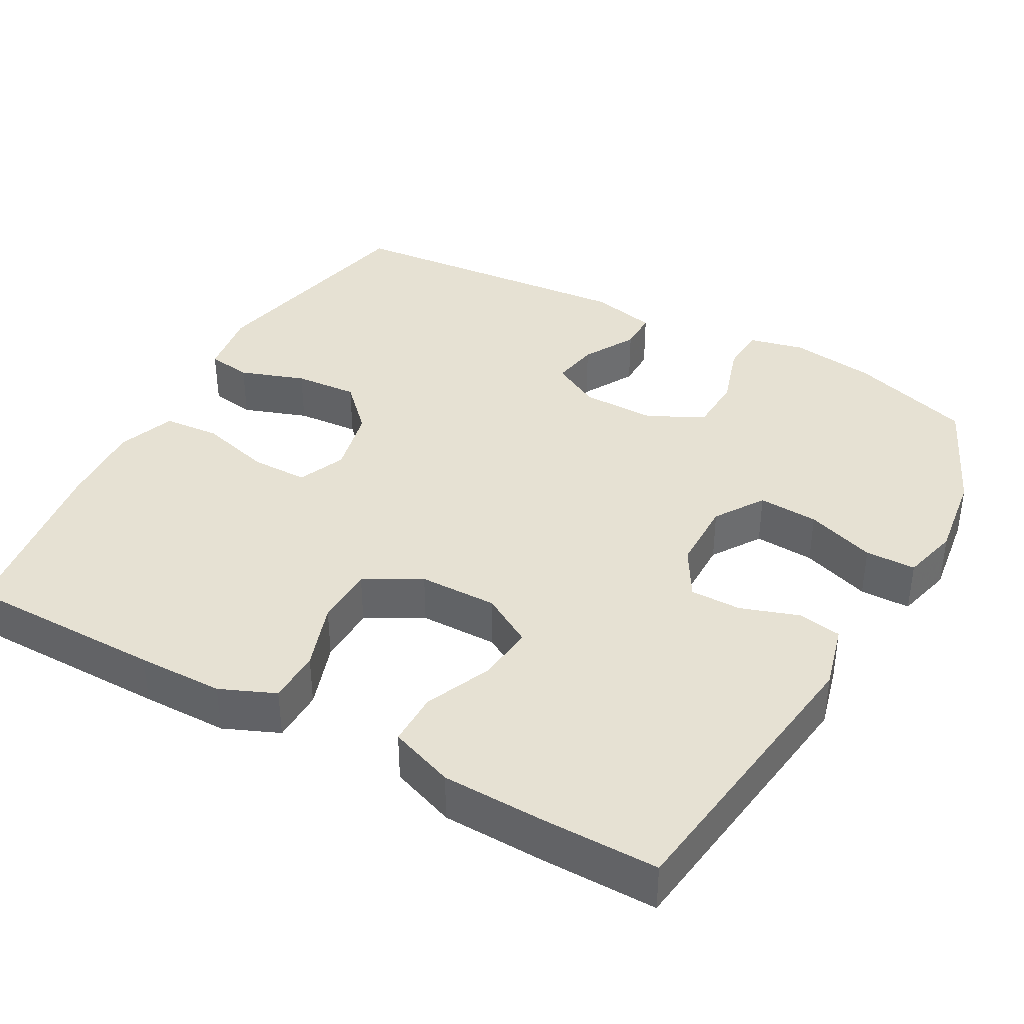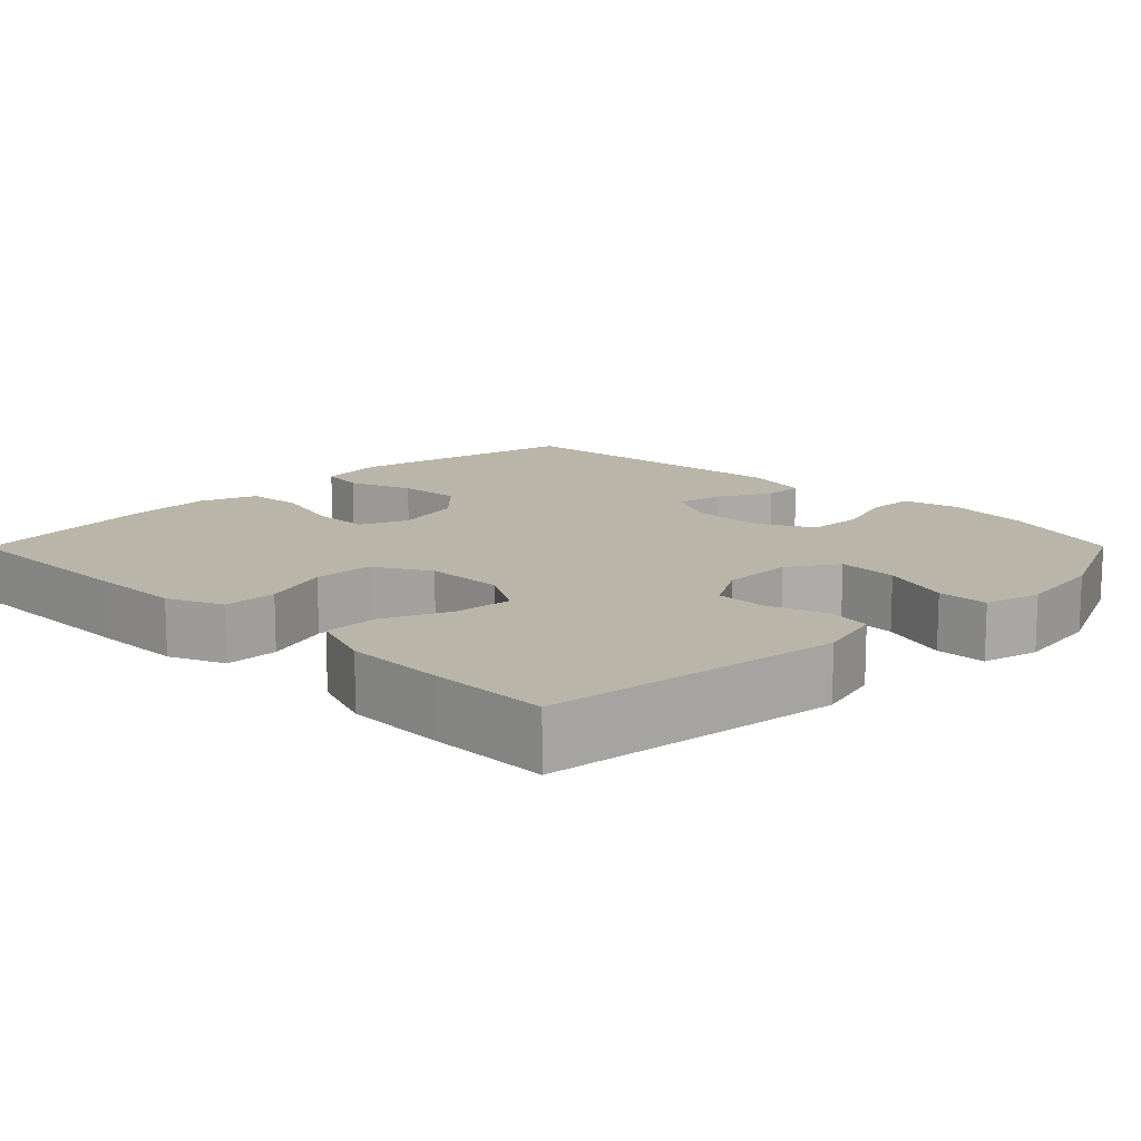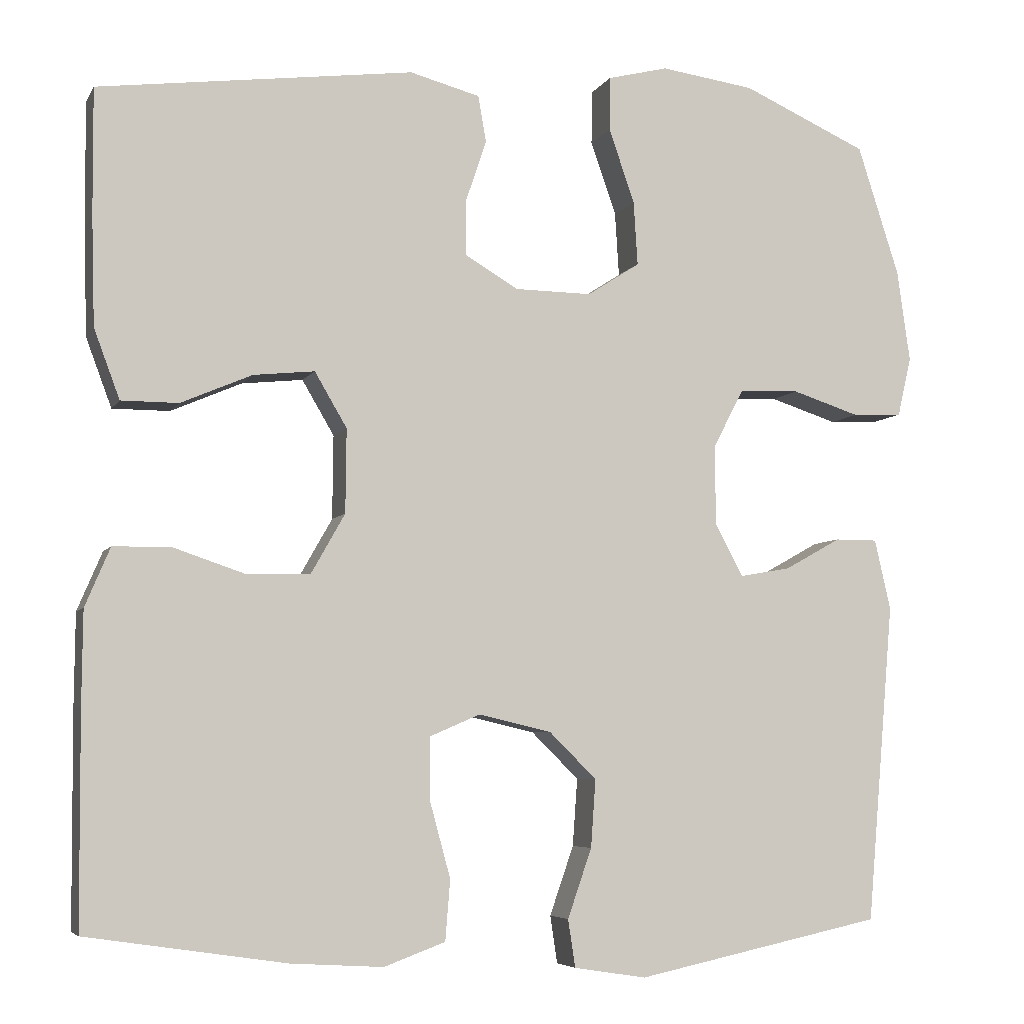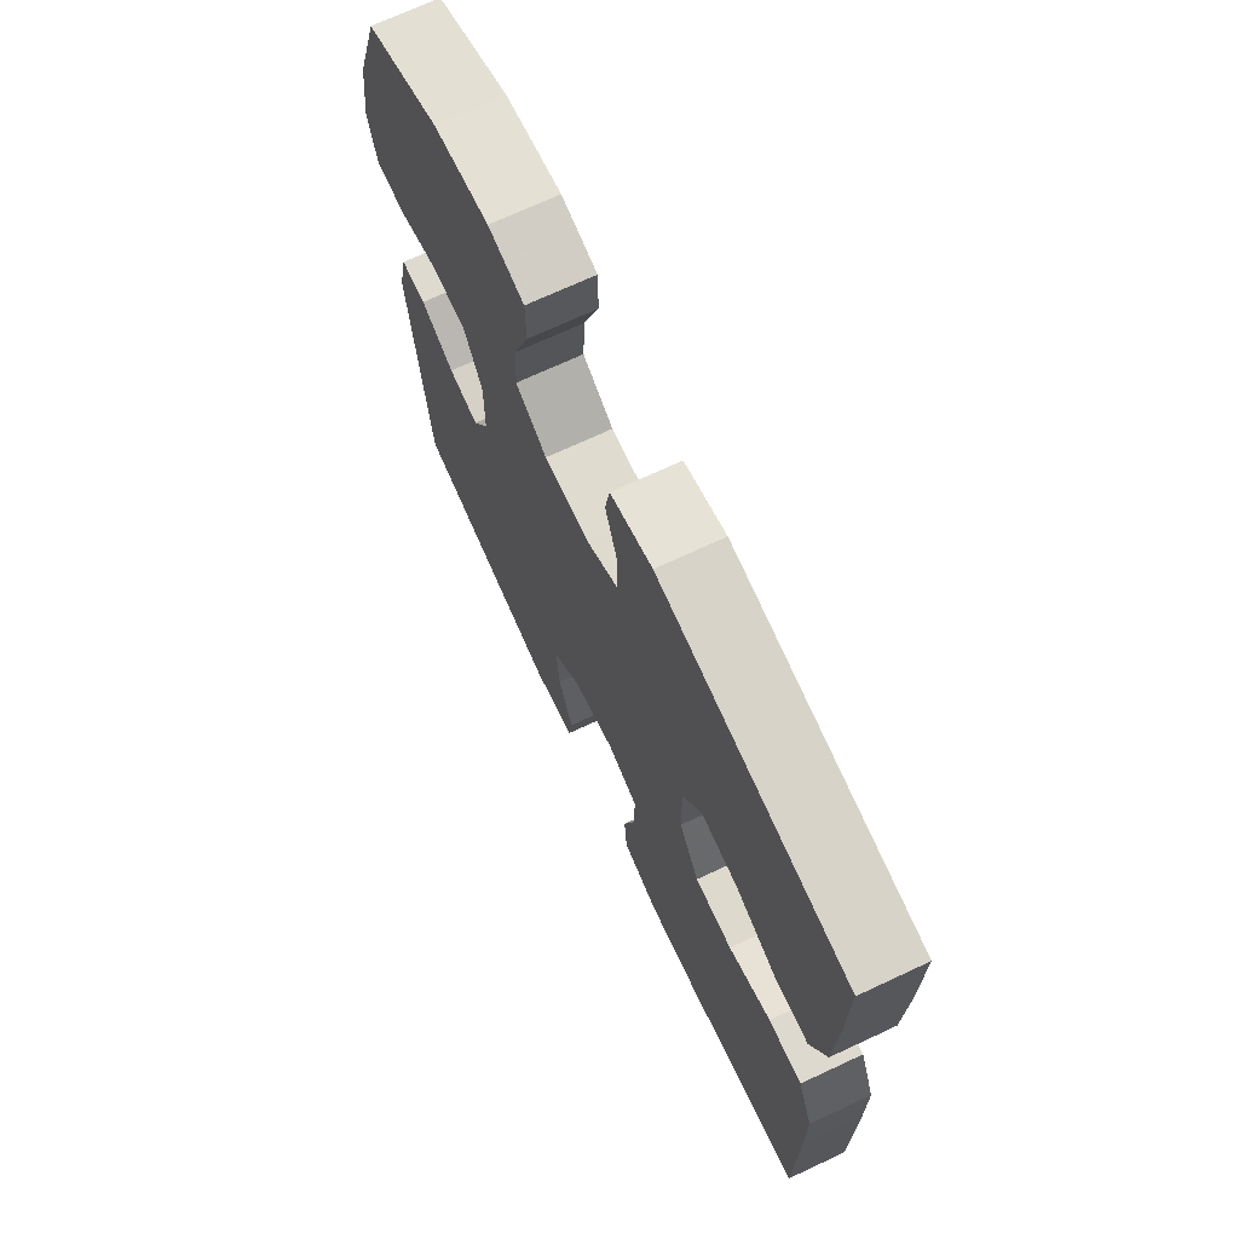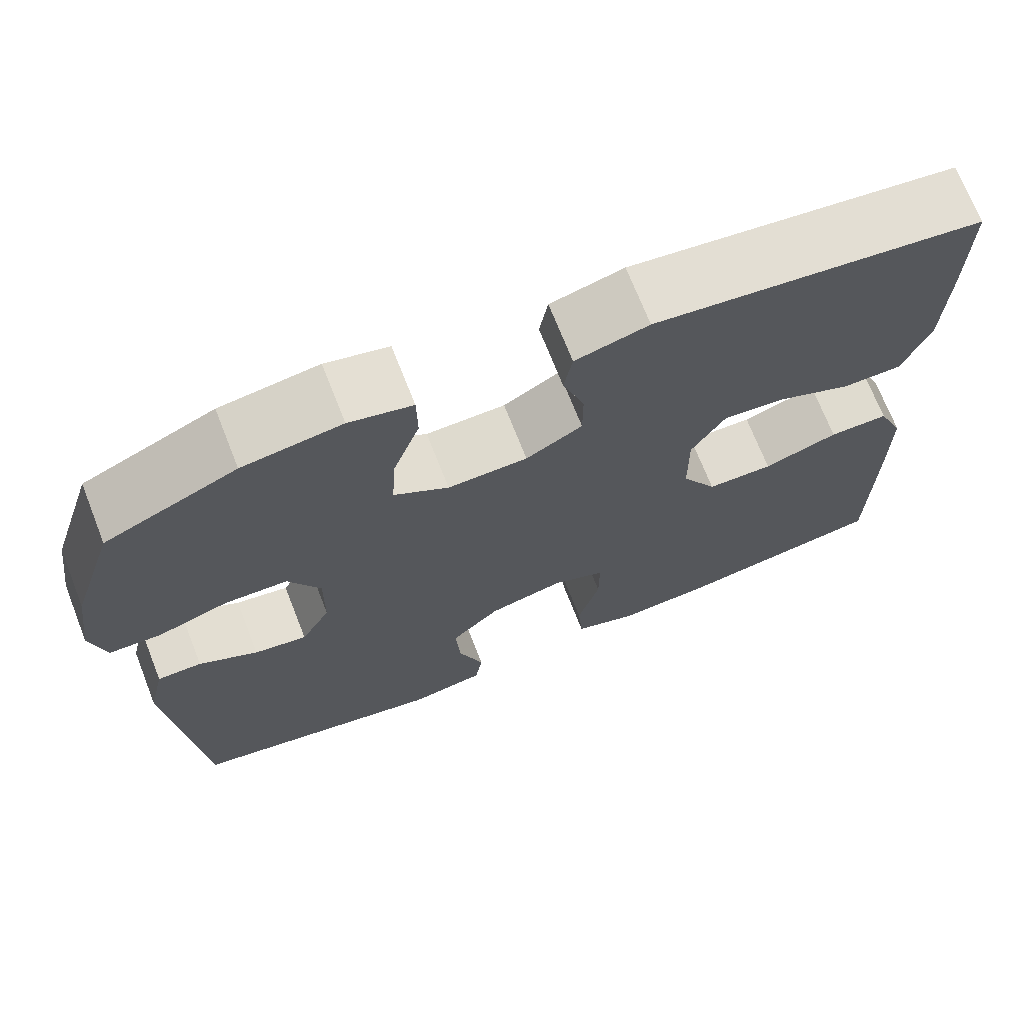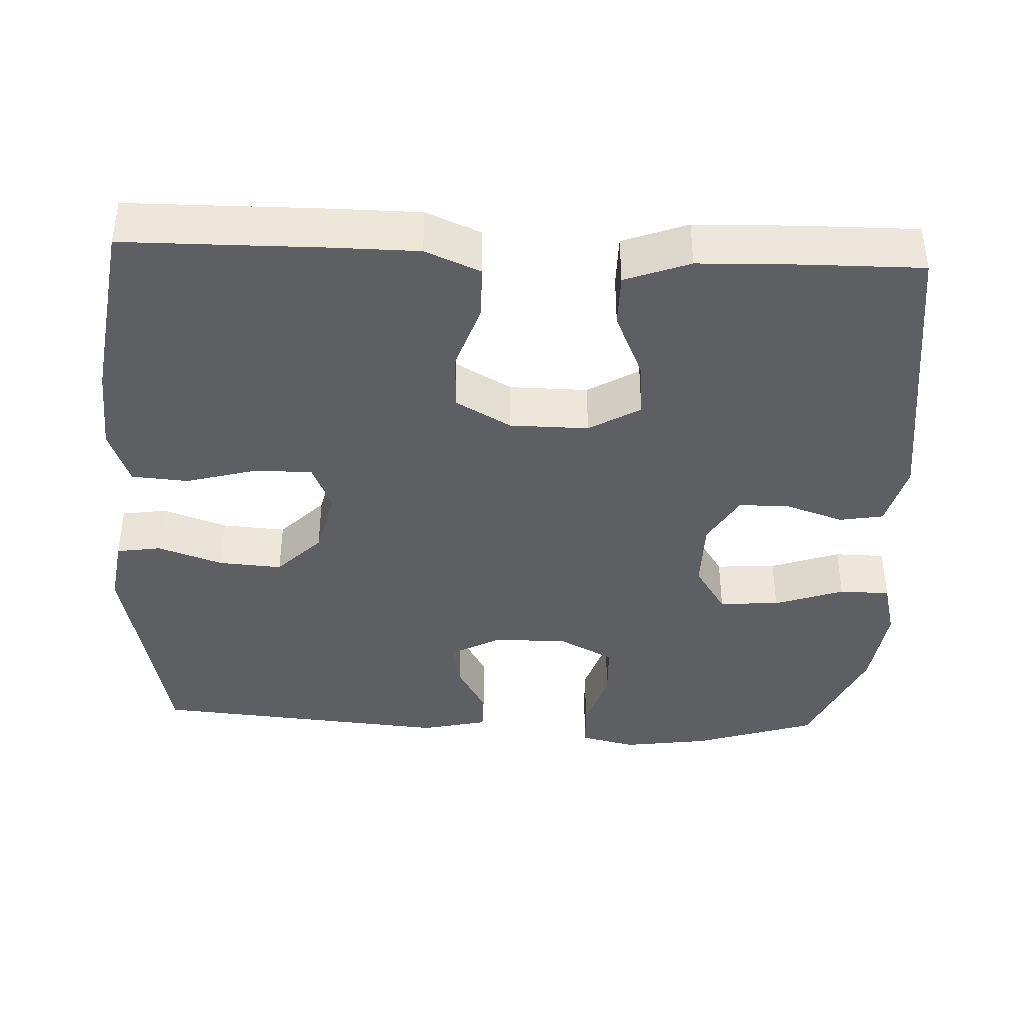
<metadata>
{"format":"obj","ext":"obj","renderer":"f3d","projection":"perspective","resolution":1024,"background":"white","views":[{"elev":38.6,"azim":-61.0,"up":"+Y"},{"elev":13.4,"azim":-45.2,"up":"+Y"},{"elev":-5.8,"azim":-17.3,"up":"+Z"},{"elev":70.8,"azim":-115.0,"up":"+Z"},{"elev":70.9,"azim":158.5,"up":"+Z"},{"elev":-39.8,"azim":-92.5,"up":"+Y"}]}
</metadata>
<code>
v 0.5 0.07 0.5
v 0.552 0.07 0.338
v 0.568 0.07 0.224
v 0.551 0.07 0.15
v 0.489 0.07 0.147
v 0.405 0.07 0.174
v 0.33 0.07 0.171
v 0.292 0.07 0.098
v 0.293 0.07 -0.001
v 0.328 0.07 -0.066
v 0.391 0.07 -0.055
v 0.461 0.07 -0.016
v 0.514 0.07 -0.016
v 0.534 0.07 -0.104
v 0.5 0.07 -0.5
v 0.193 0.07 -0.565
v 0.103 0.07 -0.551
v 0.094 0.07 -0.492
v 0.124 0.07 -0.406
v 0.13 0.07 -0.322
v 0.071 0.07 -0.264
v -0.019 0.07 -0.243
v -0.082 0.07 -0.27
v -0.082 0.07 -0.346
v -0.056 0.07 -0.441
v -0.062 0.07 -0.516
v -0.138 0.07 -0.544
v -0.253 0.07 -0.537
v -0.5 0.07 -0.5
v -0.502 0.07 -0.236
v -0.501 0.07 -0.122
v -0.47 0.07 -0.049
v -0.399 0.07 -0.048
v -0.31 0.07 -0.078
v -0.231 0.07 -0.076
v -0.189 0.07 -0.002
v -0.188 0.07 0.102
v -0.228 0.07 0.17
v -0.304 0.07 0.162
v -0.392 0.07 0.124
v -0.463 0.07 0.124
v -0.495 0.07 0.21
v -0.499 0.07 0.345
v -0.5 0.07 0.5
v -0.109 0.07 0.551
v -0.022 0.07 0.528
v -0.012 0.07 0.47
v -0.038 0.07 0.393
v -0.038 0.07 0.325
v 0.029 0.07 0.286
v 0.124 0.07 0.285
v 0.189 0.07 0.327
v 0.184 0.07 0.407
v 0.152 0.07 0.499
v 0.153 0.07 0.566
v 0.228 0.07 0.585
v 0.345 0.07 0.569
v 0.5 0 0.5
v 0.552 0 0.338
v 0.568 0 0.224
v 0.551 0 0.15
v 0.489 0 0.147
v 0.405 0 0.174
v 0.33 0 0.171
v 0.292 0 0.098
v 0.293 0 -0.001
v 0.328 0 -0.066
v 0.391 0 -0.055
v 0.461 0 -0.016
v 0.514 0 -0.016
v 0.534 0 -0.104
v 0.5 0 -0.5
v 0.193 0 -0.565
v 0.103 0 -0.551
v 0.094 0 -0.492
v 0.124 0 -0.406
v 0.13 0 -0.322
v 0.071 0 -0.264
v -0.019 0 -0.243
v -0.082 0 -0.27
v -0.082 0 -0.346
v -0.056 0 -0.441
v -0.062 0 -0.516
v -0.138 0 -0.544
v -0.253 0 -0.537
v -0.5 0 -0.5
v -0.502 0 -0.236
v -0.501 0 -0.122
v -0.47 0 -0.049
v -0.399 0 -0.048
v -0.31 0 -0.078
v -0.231 0 -0.076
v -0.189 0 -0.002
v -0.188 0 0.102
v -0.228 0 0.17
v -0.304 0 0.162
v -0.392 0 0.124
v -0.463 0 0.124
v -0.495 0 0.21
v -0.499 0 0.345
v -0.5 0 0.5
v -0.109 0 0.551
v -0.022 0 0.528
v -0.012 0 0.47
v -0.038 0 0.393
v -0.038 0 0.325
v 0.029 0 0.286
v 0.124 0 0.285
v 0.189 0 0.327
v 0.184 0 0.407
v 0.152 0 0.499
v 0.153 0 0.566
v 0.228 0 0.585
v 0.345 0 0.569
f 53 54 55 56
f 52 53 56 57
f 45 46 47 48
f 45 48 49
f 44 45 49
f 43 44 49 50
f 39 40 41 42
f 38 39 42 43
f 31 32 33 34
f 31 34 35
f 30 31 35
f 29 30 35
f 28 29 35
f 27 28 35 36
f 24 25 26 27
f 23 24 27 36
f 16 17 18 19
f 16 19 20
f 15 16 20
f 14 15 20 21
f 11 12 13 14
f 10 11 14 21
f 3 4 5 6
f 3 6 7
f 2 3 7
f 52 57 1 2
f 51 52 2 7
f 50 51 7 8
f 38 43 50 8
f 37 38 8 9
f 22 23 36 37
f 21 22 37
f 9 10 21 37
f 113 112 111 110
f 114 113 110 109
f 105 104 103 102
f 106 105 102
f 106 102 101
f 107 106 101 100
f 99 98 97 96
f 100 99 96 95
f 91 90 89 88
f 92 91 88
f 92 88 87
f 92 87 86
f 92 86 85
f 93 92 85 84
f 84 83 82 81
f 93 84 81 80
f 76 75 74 73
f 77 76 73
f 77 73 72
f 78 77 72 71
f 71 70 69 68
f 78 71 68 67
f 63 62 61 60
f 64 63 60
f 64 60 59
f 59 58 114 109
f 64 59 109 108
f 65 64 108 107
f 65 107 100 95
f 66 65 95 94
f 94 93 80 79
f 94 79 78
f 94 78 67 66
f 1 58 59 2
f 2 59 60 3
f 3 60 61 4
f 4 61 62 5
f 5 62 63 6
f 6 63 64 7
f 7 64 65 8
f 8 65 66 9
f 9 66 67 10
f 10 67 68 11
f 11 68 69 12
f 12 69 70 13
f 13 70 71 14
f 14 71 72 15
f 15 72 73 16
f 16 73 74 17
f 17 74 75 18
f 18 75 76 19
f 19 76 77 20
f 20 77 78 21
f 21 78 79 22
f 22 79 80 23
f 23 80 81 24
f 24 81 82 25
f 25 82 83 26
f 26 83 84 27
f 27 84 85 28
f 28 85 86 29
f 29 86 87 30
f 30 87 88 31
f 31 88 89 32
f 32 89 90 33
f 33 90 91 34
f 34 91 92 35
f 35 92 93 36
f 36 93 94 37
f 37 94 95 38
f 38 95 96 39
f 39 96 97 40
f 40 97 98 41
f 41 98 99 42
f 42 99 100 43
f 43 100 101 44
f 44 101 102 45
f 45 102 103 46
f 46 103 104 47
f 47 104 105 48
f 48 105 106 49
f 49 106 107 50
f 50 107 108 51
f 51 108 109 52
f 52 109 110 53
f 53 110 111 54
f 54 111 112 55
f 55 112 113 56
f 56 113 114 57
f 57 114 58 1

</code>
